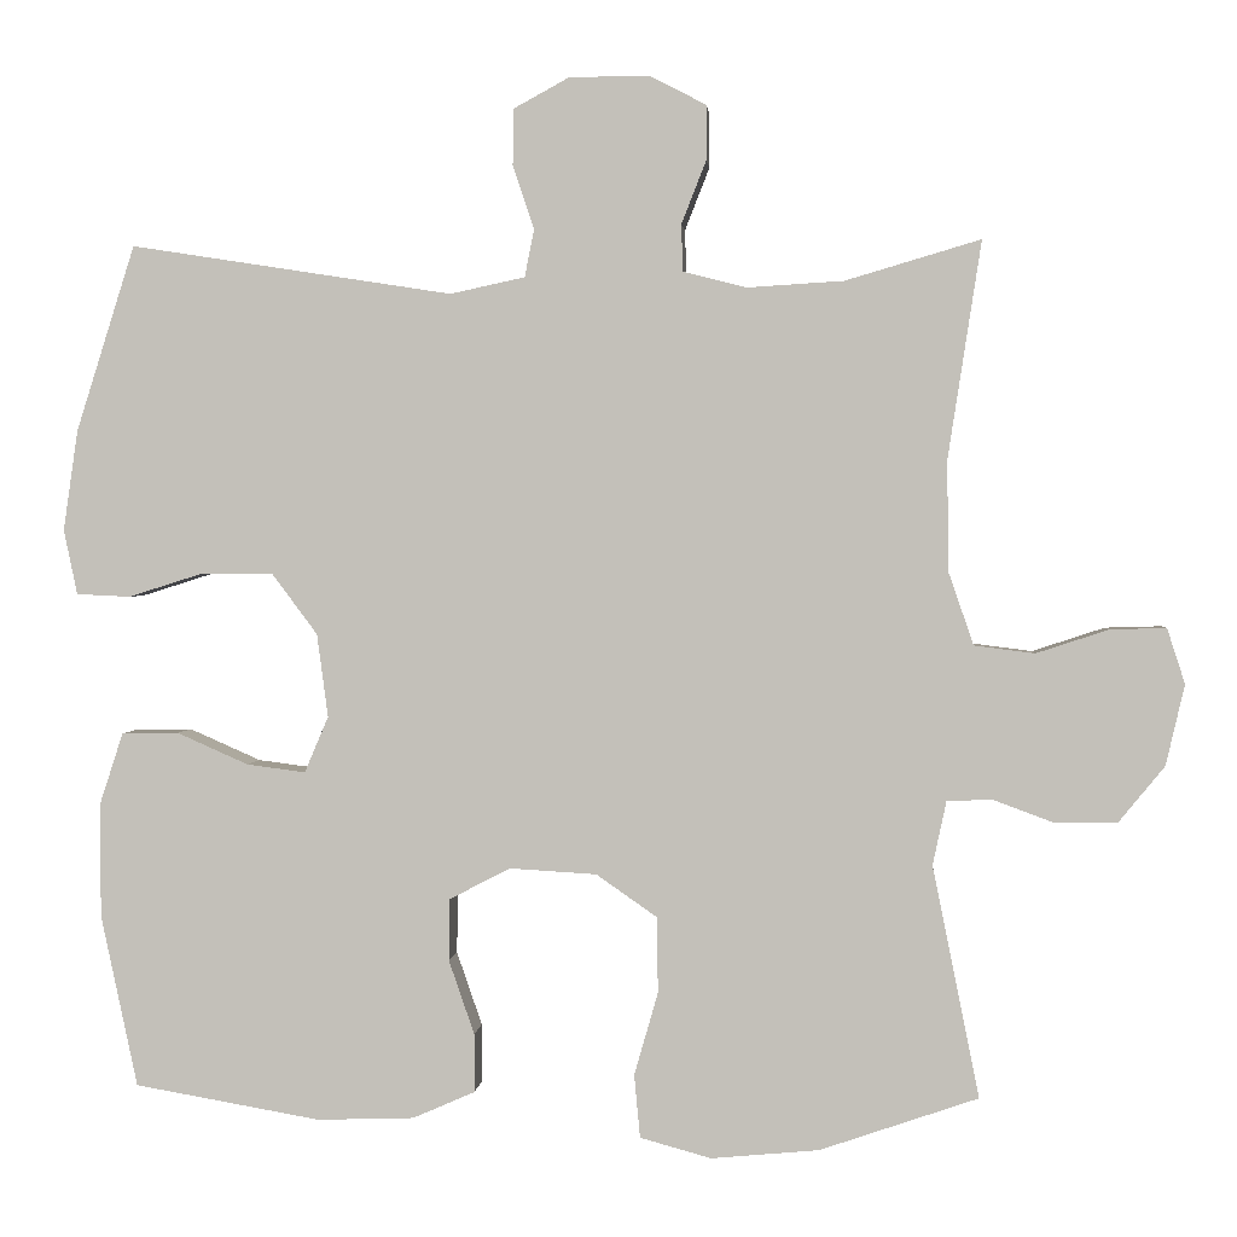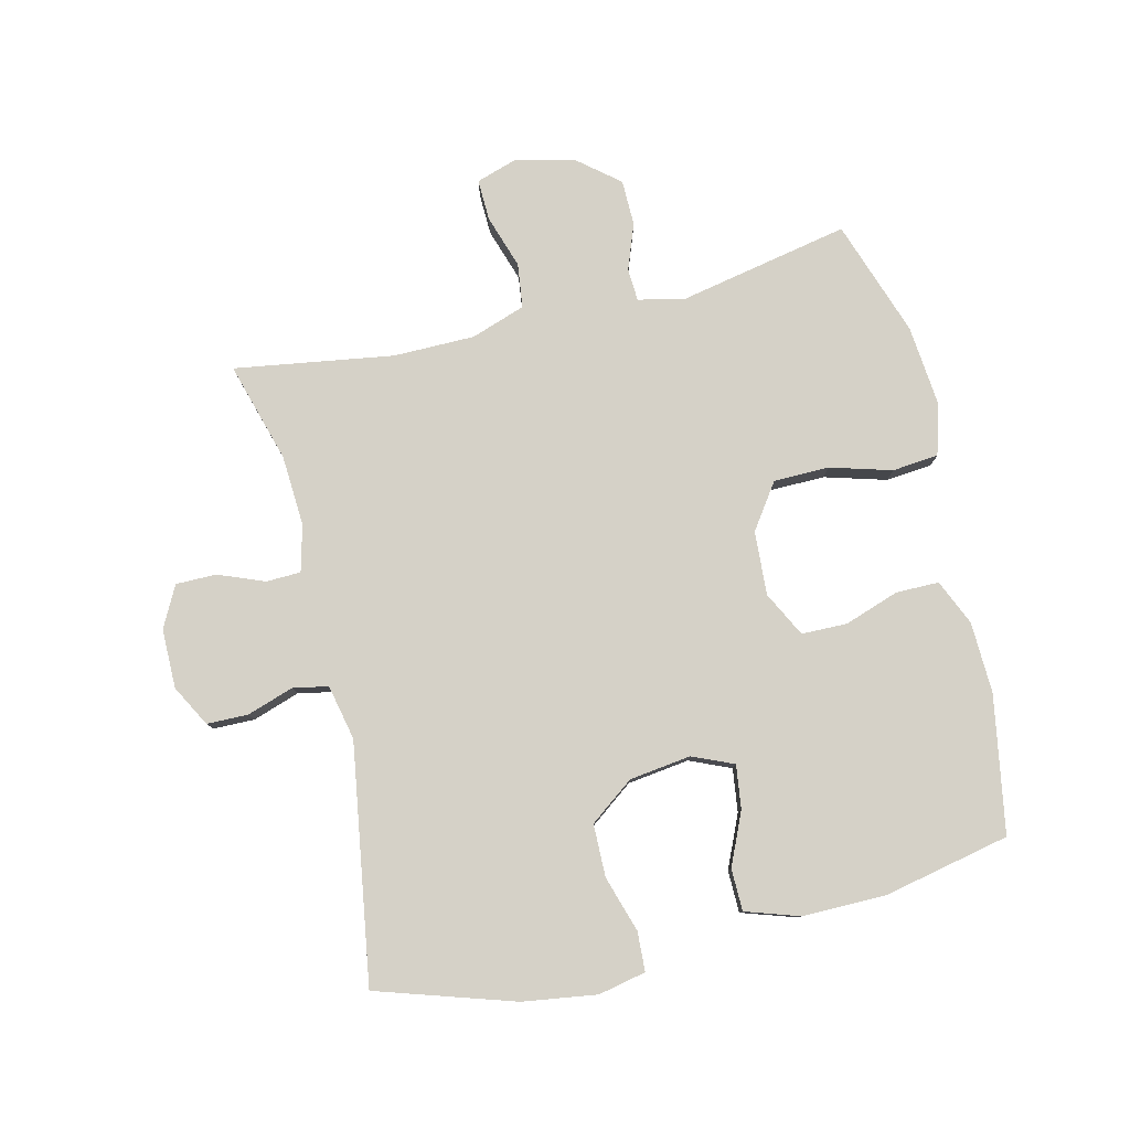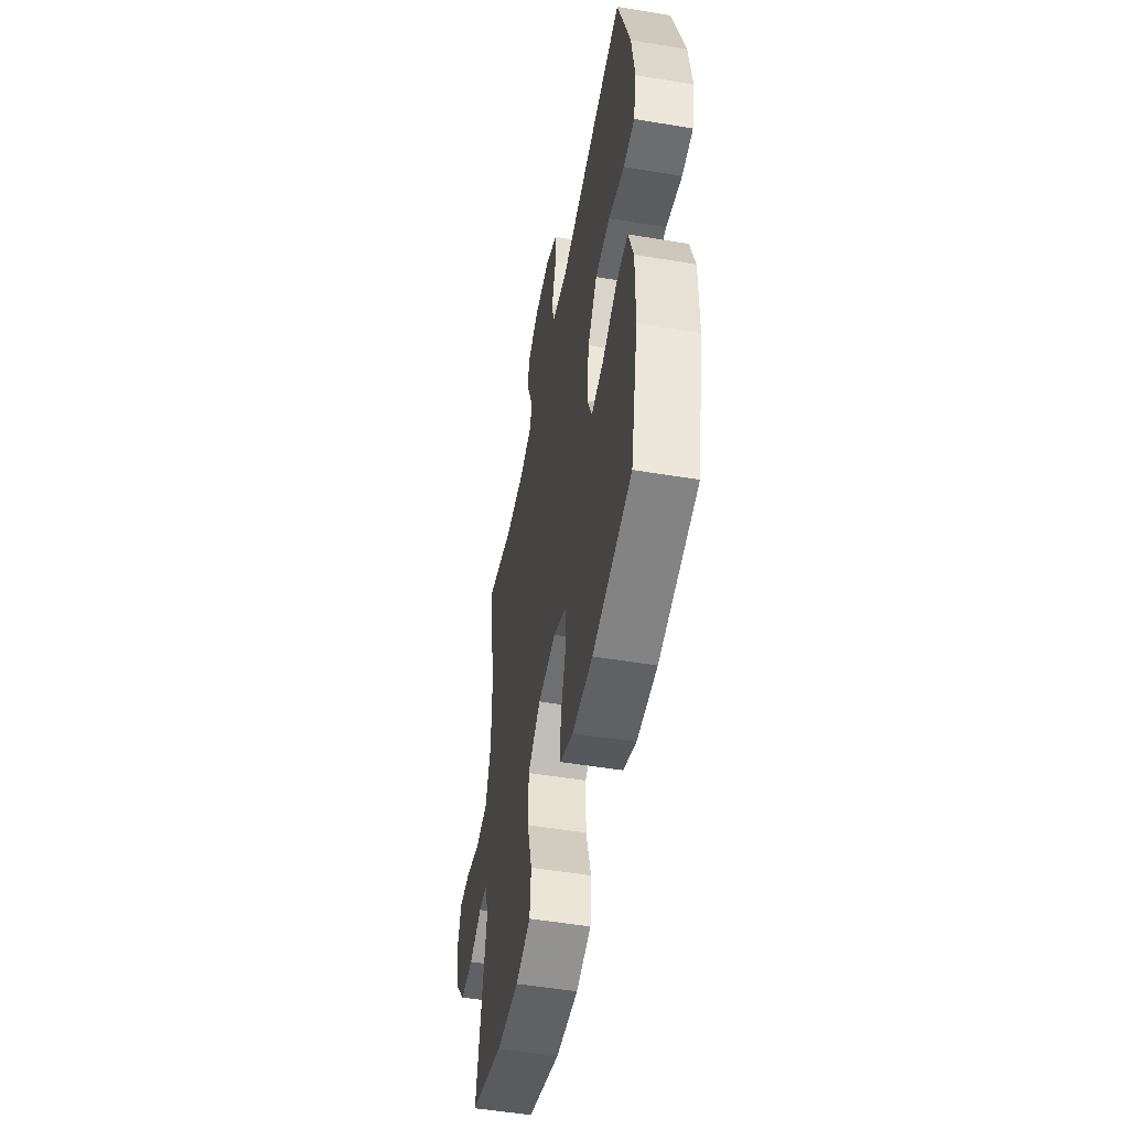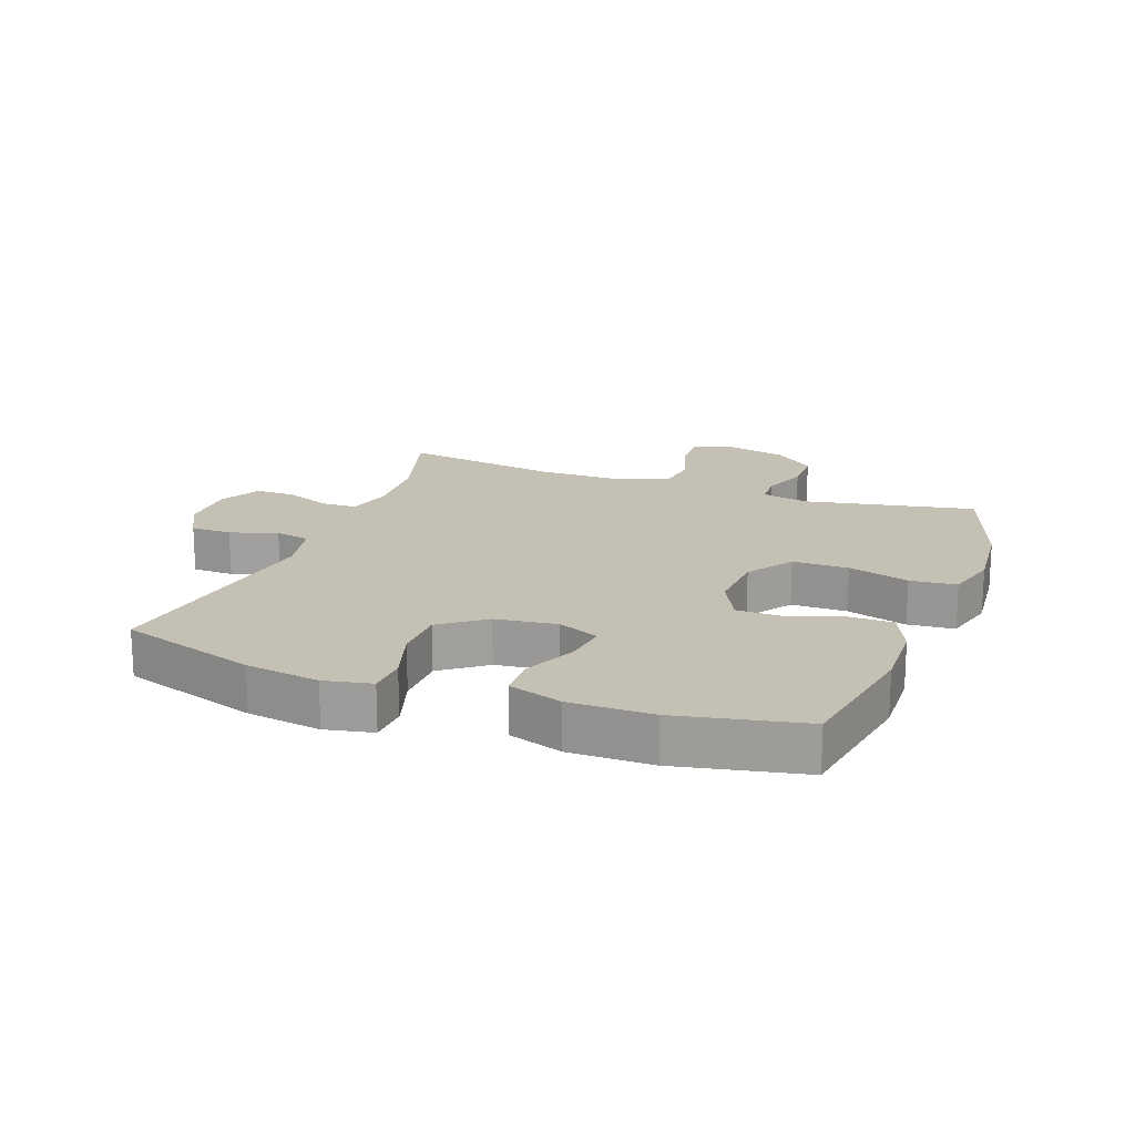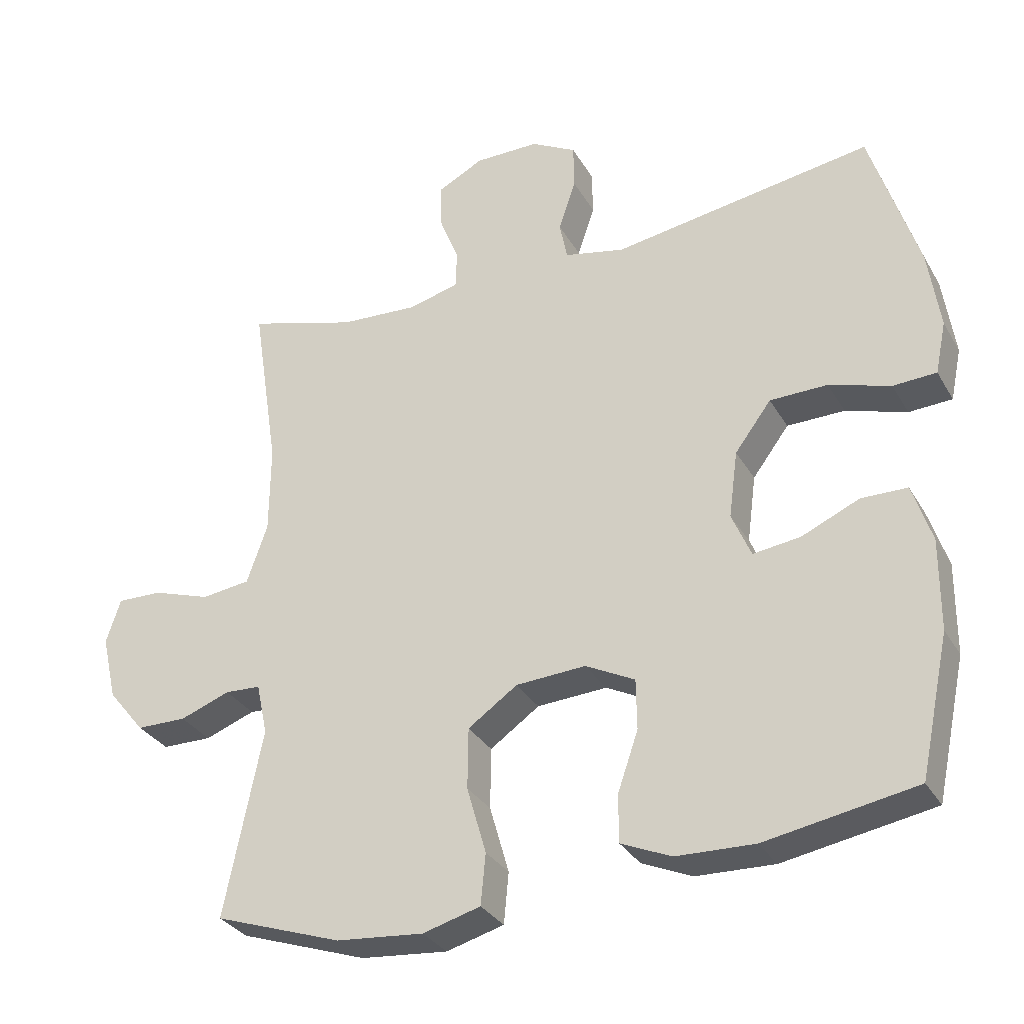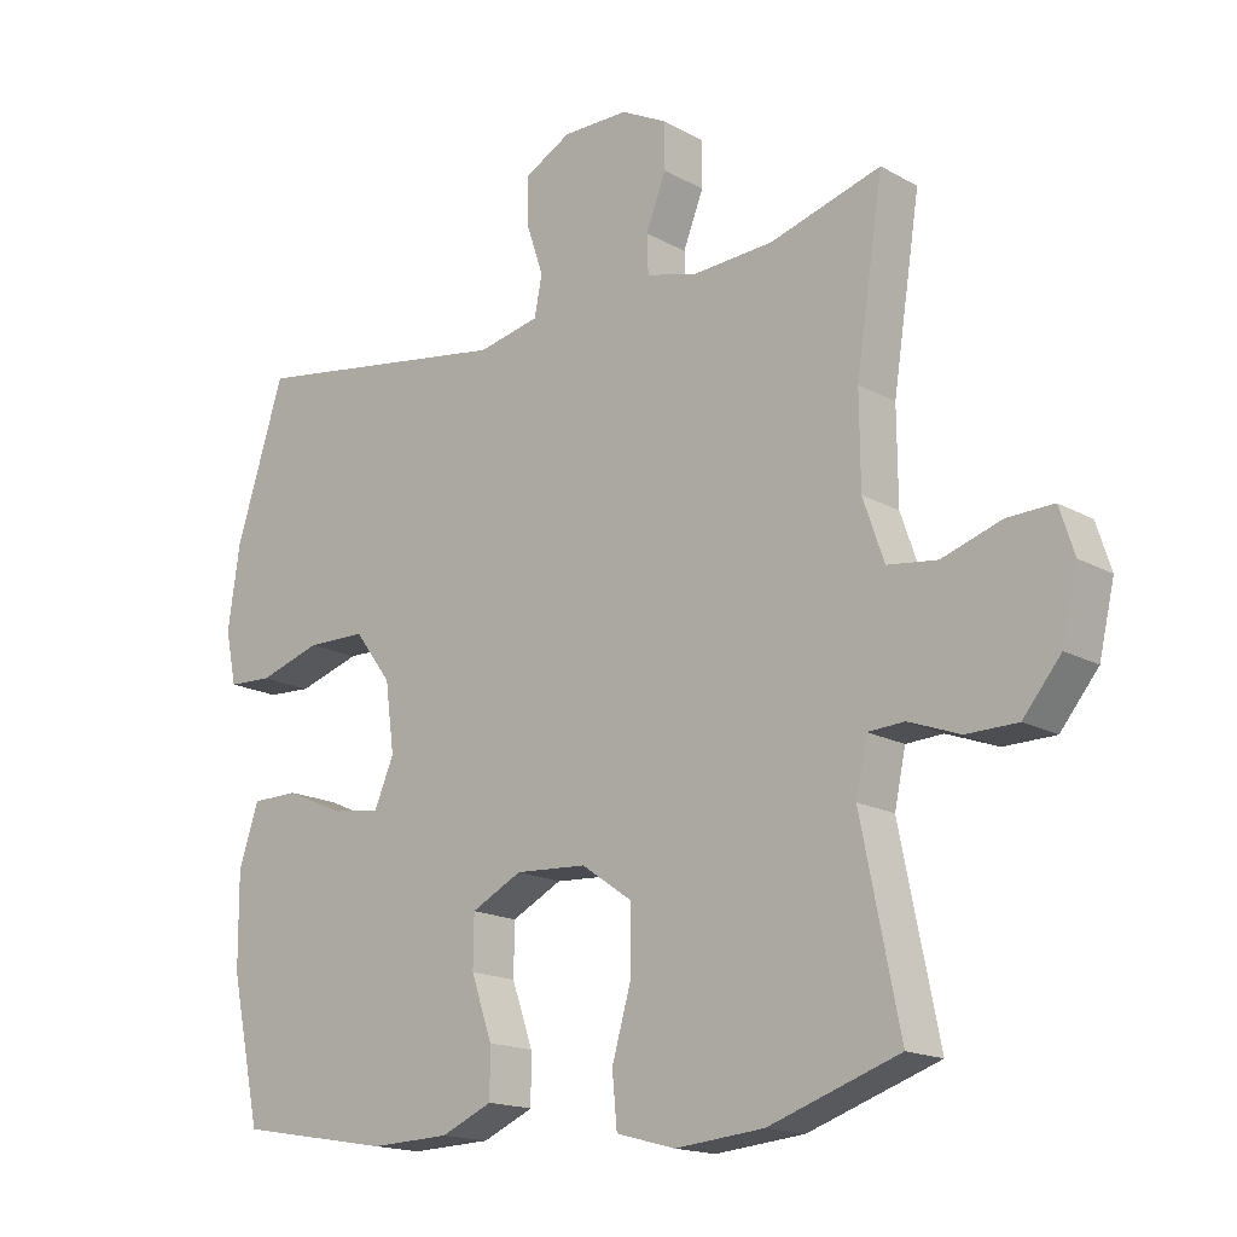
<metadata>
{"format":"obj","ext":"obj","renderer":"f3d","projection":"perspective","resolution":1024,"background":"white","views":[{"elev":1.6,"azim":-175.2,"up":"+Z"},{"elev":79.7,"azim":76.6,"up":"+Y"},{"elev":-51.2,"azim":79.7,"up":"+Z"},{"elev":18.3,"azim":110.5,"up":"+Y"},{"elev":-31.5,"azim":25.5,"up":"+Z"},{"elev":-16.6,"azim":-138.6,"up":"+Z"}]}
</metadata>
<code>
v 0.5 0.07 0.5
v 0.569 0.07 0.281
v 0.586 0.07 0.163
v 0.57 0.07 0.087
v 0.507 0.07 0.084
v 0.418 0.07 0.112
v 0.334 0.07 0.111
v 0.281 0.07 0.04
v 0.268 0.07 -0.058
v 0.296 0.07 -0.124
v 0.365 0.07 -0.115
v 0.449 0.07 -0.078
v 0.516 0.07 -0.079
v 0.544 0.07 -0.165
v 0.543 0.07 -0.298
v 0.5 0.07 -0.5
v 0.281 0.07 -0.538
v 0.167 0.07 -0.534
v 0.094 0.07 -0.502
v 0.094 0.07 -0.433
v 0.124 0.07 -0.346
v 0.123 0.07 -0.273
v 0.051 0.07 -0.236
v -0.051 0.07 -0.242
v -0.123 0.07 -0.292
v -0.124 0.07 -0.381
v -0.096 0.07 -0.479
v -0.103 0.07 -0.553
v -0.187 0.07 -0.576
v -0.314 0.07 -0.564
v -0.5 0.07 -0.5
v -0.445 0.07 -0.228
v -0.461 0.07 -0.153
v -0.513 0.07 -0.15
v -0.586 0.07 -0.177
v -0.659 0.07 -0.176
v -0.713 0.07 -0.11
v -0.735 0.07 -0.015
v -0.714 0.07 0.05
v -0.648 0.07 0.048
v -0.563 0.07 0.02
v -0.492 0.07 0.029
v -0.462 0.07 0.116
v -0.461 0.07 0.246
v -0.5 0.07 0.5
v -0.341 0.07 0.453
v -0.227 0.07 0.446
v -0.153 0.07 0.465
v -0.151 0.07 0.52
v -0.18 0.07 0.594
v -0.18 0.07 0.659
v -0.114 0.07 0.693
v -0.02 0.07 0.693
v 0.046 0.07 0.657
v 0.047 0.07 0.591
v 0.022 0.07 0.516
v 0.033 0.07 0.46
v 0.121 0.07 0.441
v 0.5 0 0.5
v 0.569 0 0.281
v 0.586 0 0.163
v 0.57 0 0.087
v 0.507 0 0.084
v 0.418 0 0.112
v 0.334 0 0.111
v 0.281 0 0.04
v 0.268 0 -0.058
v 0.296 0 -0.124
v 0.365 0 -0.115
v 0.449 0 -0.078
v 0.516 0 -0.079
v 0.544 0 -0.165
v 0.543 0 -0.298
v 0.5 0 -0.5
v 0.281 0 -0.538
v 0.167 0 -0.534
v 0.094 0 -0.502
v 0.094 0 -0.433
v 0.124 0 -0.346
v 0.123 0 -0.273
v 0.051 0 -0.236
v -0.051 0 -0.242
v -0.123 0 -0.292
v -0.124 0 -0.381
v -0.096 0 -0.479
v -0.103 0 -0.553
v -0.187 0 -0.576
v -0.314 0 -0.564
v -0.5 0 -0.5
v -0.445 0 -0.228
v -0.461 0 -0.153
v -0.513 0 -0.15
v -0.586 0 -0.177
v -0.659 0 -0.176
v -0.713 0 -0.11
v -0.735 0 -0.015
v -0.714 0 0.05
v -0.648 0 0.048
v -0.563 0 0.02
v -0.492 0 0.029
v -0.462 0 0.116
v -0.461 0 0.246
v -0.5 0 0.5
v -0.341 0 0.453
v -0.227 0 0.446
v -0.153 0 0.465
v -0.151 0 0.52
v -0.18 0 0.594
v -0.18 0 0.659
v -0.114 0 0.693
v -0.02 0 0.693
v 0.046 0 0.657
v 0.047 0 0.591
v 0.022 0 0.516
v 0.033 0 0.46
v 0.121 0 0.441
f 53 54 55 56
f 53 56 57
f 52 53 57
f 49 50 51 52
f 48 49 52 57
f 47 48 57 58
f 44 45 46
f 43 44 46 47
f 42 43 47 58
f 38 39 40 41
f 38 41 42
f 37 38 42
f 34 35 36 37
f 33 34 37 42
f 32 33 42 58
f 26 27 28 29
f 25 26 29 30
f 18 19 20 21
f 18 21 22
f 17 18 22
f 16 17 22
f 15 16 22
f 14 15 22 23
f 11 12 13 14
f 10 11 14 23
f 3 4 5 6
f 3 6 7
f 2 3 7
f 1 2 7
f 58 1 7 8
f 25 30 31 32
f 24 25 32 58
f 9 10 23 24
f 8 9 24 58
f 114 113 112 111
f 115 114 111
f 115 111 110
f 110 109 108 107
f 115 110 107 106
f 116 115 106 105
f 104 103 102
f 105 104 102 101
f 116 105 101 100
f 99 98 97 96
f 100 99 96
f 100 96 95
f 95 94 93 92
f 100 95 92 91
f 116 100 91 90
f 87 86 85 84
f 88 87 84 83
f 79 78 77 76
f 80 79 76
f 80 76 75
f 80 75 74
f 80 74 73
f 81 80 73 72
f 72 71 70 69
f 81 72 69 68
f 64 63 62 61
f 65 64 61
f 65 61 60
f 65 60 59
f 66 65 59 116
f 90 89 88 83
f 116 90 83 82
f 82 81 68 67
f 116 82 67 66
f 1 59 60 2
f 2 60 61 3
f 3 61 62 4
f 4 62 63 5
f 5 63 64 6
f 6 64 65 7
f 7 65 66 8
f 8 66 67 9
f 9 67 68 10
f 10 68 69 11
f 11 69 70 12
f 12 70 71 13
f 13 71 72 14
f 14 72 73 15
f 15 73 74 16
f 16 74 75 17
f 17 75 76 18
f 18 76 77 19
f 19 77 78 20
f 20 78 79 21
f 21 79 80 22
f 22 80 81 23
f 23 81 82 24
f 24 82 83 25
f 25 83 84 26
f 26 84 85 27
f 27 85 86 28
f 28 86 87 29
f 29 87 88 30
f 30 88 89 31
f 31 89 90 32
f 32 90 91 33
f 33 91 92 34
f 34 92 93 35
f 35 93 94 36
f 36 94 95 37
f 37 95 96 38
f 38 96 97 39
f 39 97 98 40
f 40 98 99 41
f 41 99 100 42
f 42 100 101 43
f 43 101 102 44
f 44 102 103 45
f 45 103 104 46
f 46 104 105 47
f 47 105 106 48
f 48 106 107 49
f 49 107 108 50
f 50 108 109 51
f 51 109 110 52
f 52 110 111 53
f 53 111 112 54
f 54 112 113 55
f 55 113 114 56
f 56 114 115 57
f 57 115 116 58
f 58 116 59 1

</code>
